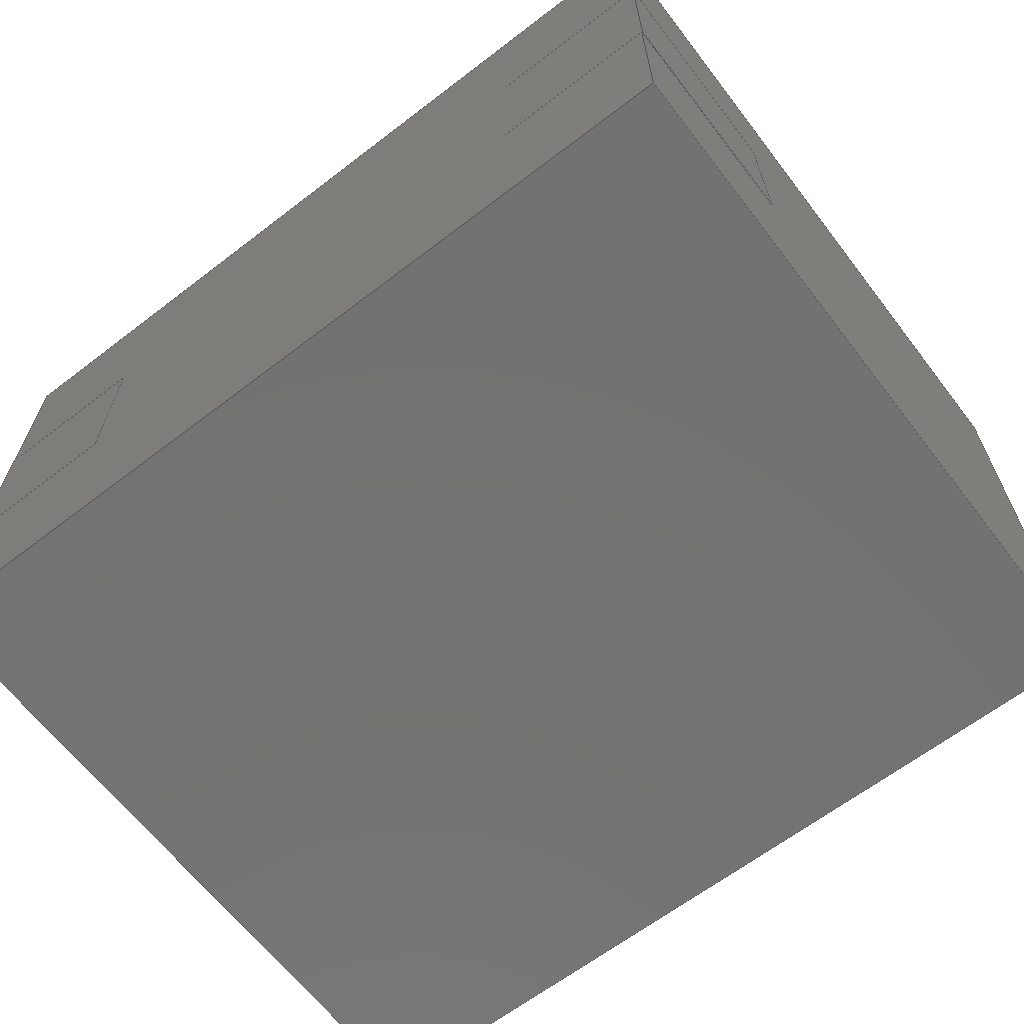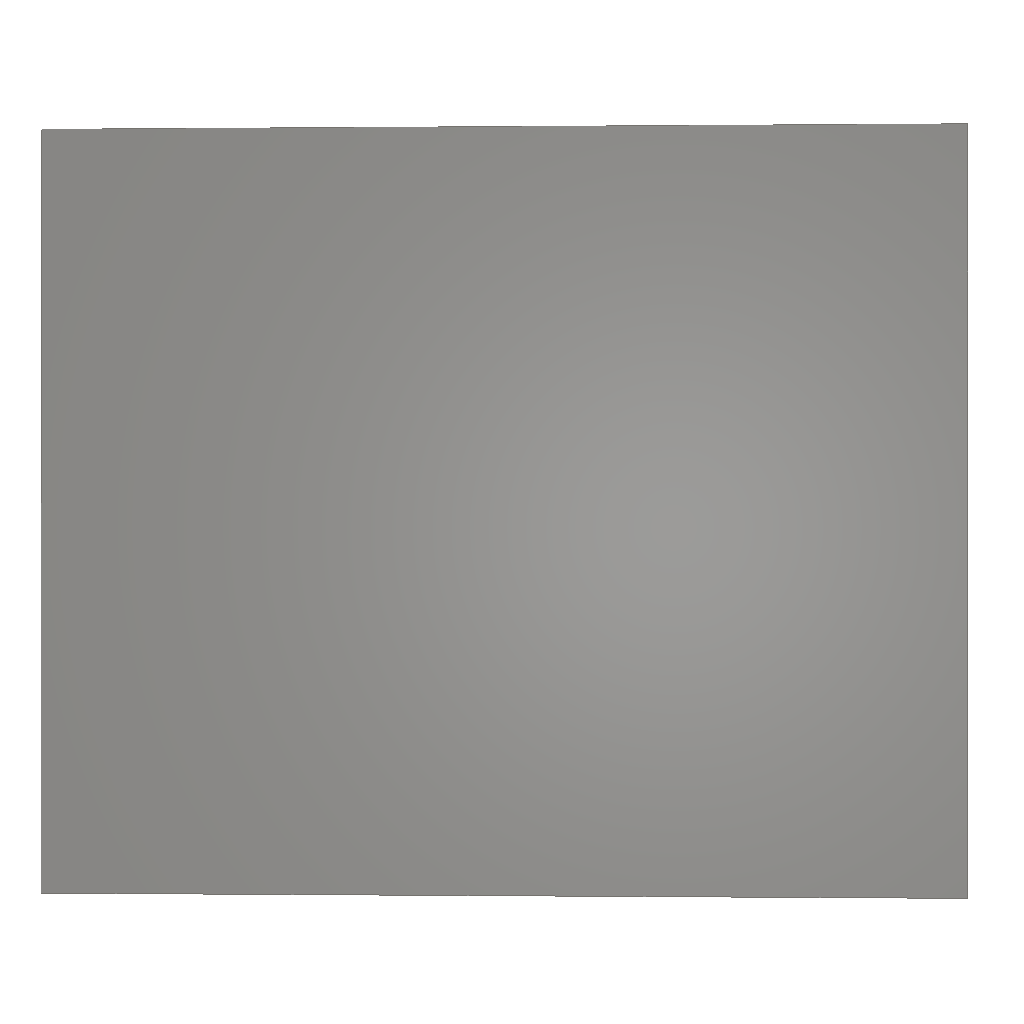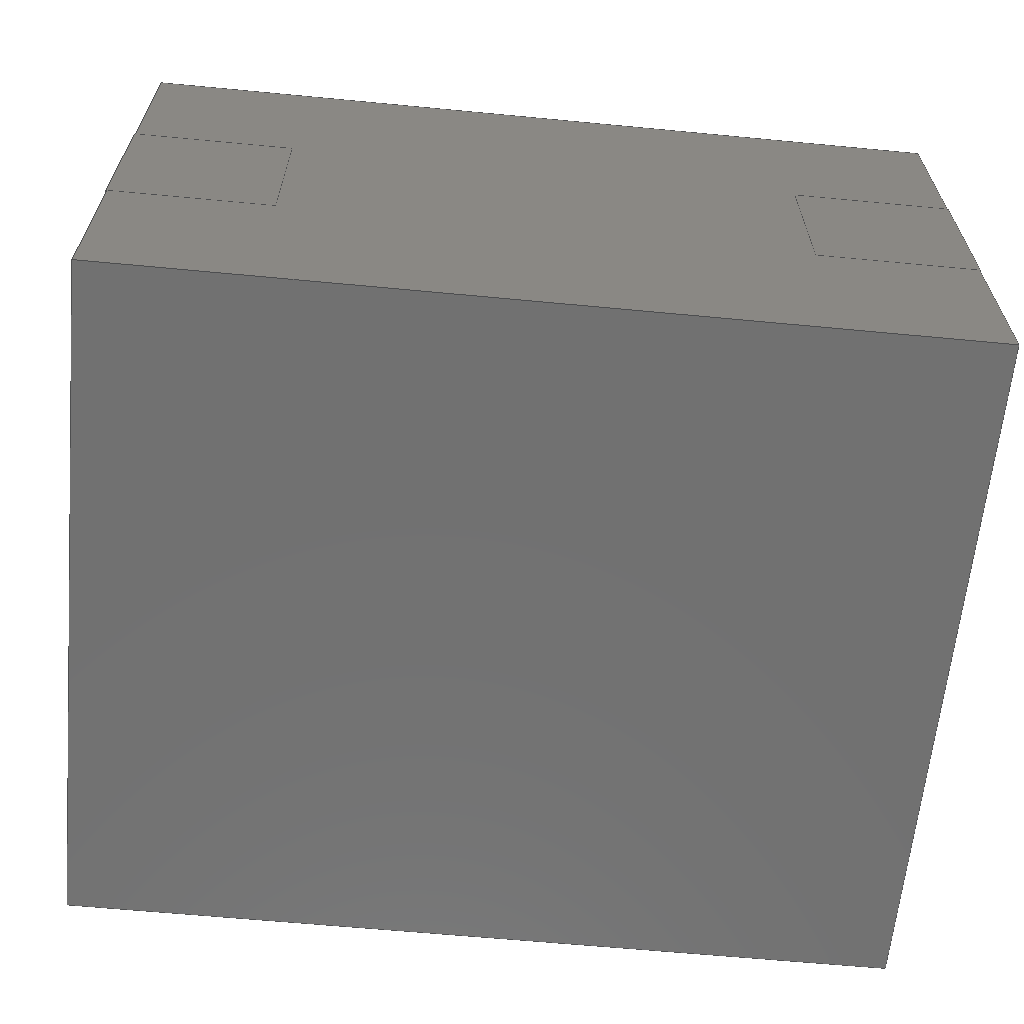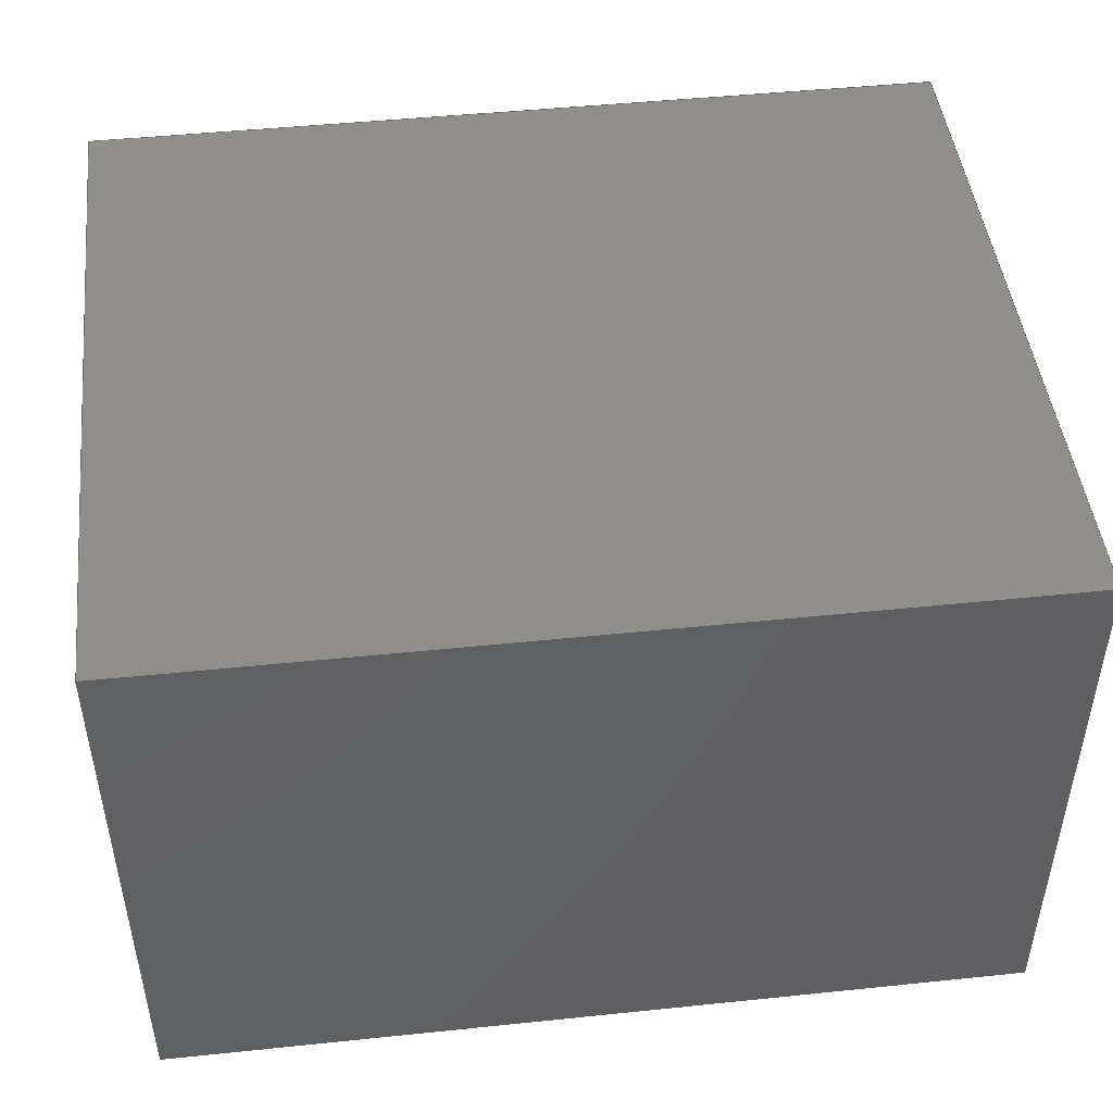
<metadata>
{"format":"step","ext":"step","renderer":"f3d","projection":"perspective","resolution":1024,"background":"white","views":[{"elev":-64.9,"azim":-142.4,"up":"+Y"},{"elev":-0.2,"azim":-178.0,"up":"+Z"},{"elev":-63.2,"azim":174.5,"up":"+Y"},{"elev":46.8,"azim":-6.7,"up":"+Y"}]}
</metadata>
<code>
ISO-10303-21;
DATA;
#1=APPLICATION_PROTOCOL_DEFINITION('international standard','automotive_design',2000,#2);
#2=APPLICATION_CONTEXT('core data for automotive mechanical design processes');
#3=SHAPE_DEFINITION_REPRESENTATION(#4,#10);
#4=PRODUCT_DEFINITION_SHAPE('','',#5);
#5=PRODUCT_DEFINITION('design','',#6,#9);
#6=PRODUCT_DEFINITION_FORMATION('','',#7);
#7=PRODUCT('L_Wuerth_HCM-1078','L_Wuerth_HCM-1078','',(#8));
#8=PRODUCT_CONTEXT('',#2,'mechanical');
#9=PRODUCT_DEFINITION_CONTEXT('part definition',#2,'design');
#10=ADVANCED_BREP_SHAPE_REPRESENTATION('',(#11,#15),#308);
#11=AXIS2_PLACEMENT_3D('',#12,#13,#14);
#12=CARTESIAN_POINT('',(0,0,0));
#13=DIRECTION('',(0,0,1));
#14=DIRECTION('',(1,0,-0));
#15=MANIFOLD_SOLID_BREP('',#16);
#16=CLOSED_SHELL('',(#17,#68,#87,#101,#150,#166,#180,#192,#202,#223,#235,#254,#261,#276,#292,#301));
#17=ADVANCED_FACE('',(#18),#65,.F.);
#18=FACE_BOUND('',#19,.F.);
#19=EDGE_LOOP('',(#20,#29,#35,#40,#45,#53,#58,#62));
#20=ORIENTED_EDGE('',*,*,#21,.F.);
#21=EDGE_CURVE('',#22,#24,#26,.T.);
#22=VERTEX_POINT('',#23);
#23=CARTESIAN_POINT('',(-4.7,-3.1,7.8));
#24=VERTEX_POINT('',#25);
#25=CARTESIAN_POINT('',(-4.7,3.1,7.8));
#26=LINE('',#23,#27);
#27=VECTOR('',#28,1);
#28=DIRECTION('',(0,1,0));
#29=ORIENTED_EDGE('',*,*,#30,.F.);
#30=EDGE_CURVE('',#31,#22,#33,.T.);
#31=VERTEX_POINT('',#32);
#32=CARTESIAN_POINT('',(-4.7,-3.1,0));
#33=LINE('',#32,#34);
#34=VECTOR('',#13,1);
#35=ORIENTED_EDGE('',*,*,#36,.T.);
#36=EDGE_CURVE('',#31,#37,#39,.T.);
#37=VERTEX_POINT('',#38);
#38=CARTESIAN_POINT('',(-4.7,-1,0));
#39=LINE('',#32,#27);
#40=ORIENTED_EDGE('',*,*,#41,.T.);
#41=EDGE_CURVE('',#37,#42,#44,.T.);
#42=VERTEX_POINT('',#43);
#43=CARTESIAN_POINT('',(-4.7,-1,2.34));
#44=LINE('',#38,#34);
#45=ORIENTED_EDGE('',*,*,#46,.F.);
#46=EDGE_CURVE('',#47,#42,#49,.T.);
#47=VERTEX_POINT('',#48);
#48=CARTESIAN_POINT('',(-4.7,1,2.34));
#49=LINE('',#50,#51);
#50=CARTESIAN_POINT('',(-4.7,-2.05,2.34));
#51=VECTOR('',#52,1);
#52=DIRECTION('',(0,-1,0));
#53=ORIENTED_EDGE('',*,*,#54,.F.);
#54=EDGE_CURVE('',#55,#47,#57,.T.);
#55=VERTEX_POINT('',#56);
#56=CARTESIAN_POINT('',(-4.7,1,0));
#57=LINE('',#56,#34);
#58=ORIENTED_EDGE('',*,*,#59,.T.);
#59=EDGE_CURVE('',#55,#60,#39,.T.);
#60=VERTEX_POINT('',#61);
#61=CARTESIAN_POINT('',(-4.7,3.1,0));
#62=ORIENTED_EDGE('',*,*,#63,.T.);
#63=EDGE_CURVE('',#60,#24,#64,.T.);
#64=LINE('',#61,#34);
#65=PLANE('',#66);
#66=AXIS2_PLACEMENT_3D('',#32,#67,#13);
#67=DIRECTION('',(1,0,0));
#68=ADVANCED_FACE('',(#69),#85,.T.);
#69=FACE_BOUND('',#70,.T.);
#70=EDGE_LOOP('',(#20,#71,#77,#82));
#71=ORIENTED_EDGE('',*,*,#72,.T.);
#72=EDGE_CURVE('',#22,#73,#75,.T.);
#73=VERTEX_POINT('',#74);
#74=CARTESIAN_POINT('',(4.7,-3.1,7.8));
#75=LINE('',#23,#76);
#76=VECTOR('',#67,1);
#77=ORIENTED_EDGE('',*,*,#78,.T.);
#78=EDGE_CURVE('',#73,#79,#81,.T.);
#79=VERTEX_POINT('',#80);
#80=CARTESIAN_POINT('',(4.7,3.1,7.8));
#81=LINE('',#74,#27);
#82=ORIENTED_EDGE('',*,*,#83,.F.);
#83=EDGE_CURVE('',#24,#79,#84,.T.);
#84=LINE('',#25,#76);
#85=PLANE('',#86);
#86=AXIS2_PLACEMENT_3D('',#23,#13,#67);
#87=ADVANCED_FACE('',(#88),#99,.T.);
#88=FACE_BOUND('',#89,.T.);
#89=EDGE_LOOP('',(#90,#62,#95,#96));
#90=ORIENTED_EDGE('',*,*,#91,.F.);
#91=EDGE_CURVE('',#60,#92,#94,.T.);
#92=VERTEX_POINT('',#93);
#93=CARTESIAN_POINT('',(4.7,3.1,0));
#94=LINE('',#61,#76);
#95=ORIENTED_EDGE('',*,*,#83,.T.);
#96=ORIENTED_EDGE('',*,*,#97,.F.);
#97=EDGE_CURVE('',#92,#79,#98,.T.);
#98=LINE('',#93,#34);
#99=PLANE('',#100);
#100=AXIS2_PLACEMENT_3D('',#61,#28,#13);
#101=ADVANCED_FACE('',(#102),#148,.F.);
#102=FACE_BOUND('',#103,.F.);
#103=EDGE_LOOP('',(#104,#105,#110,#115,#120,#125,#130,#90,#132,#133,#139,#144));
#104=ORIENTED_EDGE('',*,*,#36,.F.);
#105=ORIENTED_EDGE('',*,*,#106,.T.);
#106=EDGE_CURVE('',#31,#107,#109,.T.);
#107=VERTEX_POINT('',#108);
#108=CARTESIAN_POINT('',(4.7,-3.1,0));
#109=LINE('',#32,#76);
#110=ORIENTED_EDGE('',*,*,#111,.T.);
#111=EDGE_CURVE('',#107,#112,#114,.T.);
#112=VERTEX_POINT('',#113);
#113=CARTESIAN_POINT('',(4.7,-1,0));
#114=LINE('',#108,#27);
#115=ORIENTED_EDGE('',*,*,#116,.F.);
#116=EDGE_CURVE('',#117,#112,#119,.T.);
#117=VERTEX_POINT('',#118);
#118=CARTESIAN_POINT('',(2.91,-1,0));
#119=LINE('',#118,#76);
#120=ORIENTED_EDGE('',*,*,#121,.T.);
#121=EDGE_CURVE('',#117,#122,#124,.T.);
#122=VERTEX_POINT('',#123);
#123=CARTESIAN_POINT('',(2.91,1,0));
#124=LINE('',#118,#27);
#125=ORIENTED_EDGE('',*,*,#126,.T.);
#126=EDGE_CURVE('',#122,#127,#129,.T.);
#127=VERTEX_POINT('',#128);
#128=CARTESIAN_POINT('',(4.7,1,0));
#129=LINE('',#123,#76);
#130=ORIENTED_EDGE('',*,*,#131,.T.);
#131=EDGE_CURVE('',#127,#92,#114,.T.);
#132=ORIENTED_EDGE('',*,*,#59,.F.);
#133=ORIENTED_EDGE('',*,*,#134,.T.);
#134=EDGE_CURVE('',#55,#135,#137,.T.);
#135=VERTEX_POINT('',#136);
#136=CARTESIAN_POINT('',(-2.91,1,0));
#137=LINE('',#138,#76);
#138=CARTESIAN_POINT('',(-4.71,1,0));
#139=ORIENTED_EDGE('',*,*,#140,.F.);
#140=EDGE_CURVE('',#141,#135,#143,.T.);
#141=VERTEX_POINT('',#142);
#142=CARTESIAN_POINT('',(-2.91,-1,0));
#143=LINE('',#142,#27);
#144=ORIENTED_EDGE('',*,*,#145,.F.);
#145=EDGE_CURVE('',#37,#141,#146,.T.);
#146=LINE('',#147,#76);
#147=CARTESIAN_POINT('',(-4.71,-1,0));
#148=PLANE('',#149);
#149=AXIS2_PLACEMENT_3D('',#32,#13,#67);
#150=ADVANCED_FACE('',(#151),#164,.T.);
#151=FACE_BOUND('',#152,.T.);
#152=EDGE_LOOP('',(#153,#156,#161,#53));
#153=ORIENTED_EDGE('',*,*,#154,.F.);
#154=EDGE_CURVE('',#155,#55,#137,.T.);
#155=VERTEX_POINT('',#138);
#156=ORIENTED_EDGE('',*,*,#157,.T.);
#157=EDGE_CURVE('',#155,#158,#160,.T.);
#158=VERTEX_POINT('',#159);
#159=CARTESIAN_POINT('',(-4.71,1,2.34));
#160=LINE('',#138,#34);
#161=ORIENTED_EDGE('',*,*,#162,.T.);
#162=EDGE_CURVE('',#158,#47,#163,.T.);
#163=LINE('',#159,#76);
#164=PLANE('',#165);
#165=AXIS2_PLACEMENT_3D('',#138,#28,#13);
#166=ADVANCED_FACE('',(#167),#178,.T.);
#167=FACE_BOUND('',#168,.T.);
#168=EDGE_LOOP('',(#169,#170,#175,#45));
#169=ORIENTED_EDGE('',*,*,#162,.F.);
#170=ORIENTED_EDGE('',*,*,#171,.F.);
#171=EDGE_CURVE('',#172,#158,#174,.T.);
#172=VERTEX_POINT('',#173);
#173=CARTESIAN_POINT('',(-4.71,-1,2.34));
#174=LINE('',#173,#27);
#175=ORIENTED_EDGE('',*,*,#176,.T.);
#176=EDGE_CURVE('',#172,#42,#177,.T.);
#177=LINE('',#173,#76);
#178=PLANE('',#179);
#179=AXIS2_PLACEMENT_3D('',#173,#13,#67);
#180=ADVANCED_FACE('',(#181),#190,.F.);
#181=FACE_BOUND('',#182,.F.);
#182=EDGE_LOOP('',(#183,#186,#175,#189));
#183=ORIENTED_EDGE('',*,*,#184,.F.);
#184=EDGE_CURVE('',#185,#37,#146,.T.);
#185=VERTEX_POINT('',#147);
#186=ORIENTED_EDGE('',*,*,#187,.T.);
#187=EDGE_CURVE('',#185,#172,#188,.T.);
#188=LINE('',#147,#34);
#189=ORIENTED_EDGE('',*,*,#41,.F.);
#190=PLANE('',#191);
#191=AXIS2_PLACEMENT_3D('',#147,#28,#13);
#192=ADVANCED_FACE('',(#193),#200,.F.);
#193=FACE_BOUND('',#194,.F.);
#194=EDGE_LOOP('',(#195,#196,#71,#197));
#195=ORIENTED_EDGE('',*,*,#106,.F.);
#196=ORIENTED_EDGE('',*,*,#30,.T.);
#197=ORIENTED_EDGE('',*,*,#198,.F.);
#198=EDGE_CURVE('',#107,#73,#199,.T.);
#199=LINE('',#108,#34);
#200=PLANE('',#201);
#201=AXIS2_PLACEMENT_3D('',#32,#28,#13);
#202=ADVANCED_FACE('',(#203),#221,.T.);
#203=FACE_BOUND('',#204,.T.);
#204=EDGE_LOOP('',(#205,#197,#110,#206,#211,#217,#130,#220));
#205=ORIENTED_EDGE('',*,*,#78,.F.);
#206=ORIENTED_EDGE('',*,*,#207,.T.);
#207=EDGE_CURVE('',#112,#208,#210,.T.);
#208=VERTEX_POINT('',#209);
#209=CARTESIAN_POINT('',(4.7,-1,2.34));
#210=LINE('',#113,#34);
#211=ORIENTED_EDGE('',*,*,#212,.F.);
#212=EDGE_CURVE('',#213,#208,#215,.T.);
#213=VERTEX_POINT('',#214);
#214=CARTESIAN_POINT('',(4.7,1,2.34));
#215=LINE('',#216,#51);
#216=CARTESIAN_POINT('',(4.7,-2.05,2.34));
#217=ORIENTED_EDGE('',*,*,#218,.F.);
#218=EDGE_CURVE('',#127,#213,#219,.T.);
#219=LINE('',#128,#34);
#220=ORIENTED_EDGE('',*,*,#97,.T.);
#221=PLANE('',#222);
#222=AXIS2_PLACEMENT_3D('',#108,#67,#13);
#223=ADVANCED_FACE('',(#224),#233,.F.);
#224=FACE_BOUND('',#225,.F.);
#225=EDGE_LOOP('',(#226,#229,#230,#231,#232,#153));
#226=ORIENTED_EDGE('',*,*,#227,.F.);
#227=EDGE_CURVE('',#185,#155,#228,.T.);
#228=LINE('',#147,#27);
#229=ORIENTED_EDGE('',*,*,#184,.T.);
#230=ORIENTED_EDGE('',*,*,#145,.T.);
#231=ORIENTED_EDGE('',*,*,#140,.T.);
#232=ORIENTED_EDGE('',*,*,#134,.F.);
#233=PLANE('',#234);
#234=AXIS2_PLACEMENT_3D('',#147,#13,#67);
#235=ADVANCED_FACE('',(#236),#252,.F.);
#236=FACE_BOUND('',#237,.F.);
#237=EDGE_LOOP('',(#238,#239,#240,#244,#249,#251));
#238=ORIENTED_EDGE('',*,*,#121,.F.);
#239=ORIENTED_EDGE('',*,*,#116,.T.);
#240=ORIENTED_EDGE('',*,*,#241,.T.);
#241=EDGE_CURVE('',#112,#242,#119,.T.);
#242=VERTEX_POINT('',#243);
#243=CARTESIAN_POINT('',(4.71,-1,0));
#244=ORIENTED_EDGE('',*,*,#245,.T.);
#245=EDGE_CURVE('',#242,#246,#248,.T.);
#246=VERTEX_POINT('',#247);
#247=CARTESIAN_POINT('',(4.71,1,0));
#248=LINE('',#243,#27);
#249=ORIENTED_EDGE('',*,*,#250,.F.);
#250=EDGE_CURVE('',#127,#246,#129,.T.);
#251=ORIENTED_EDGE('',*,*,#126,.F.);
#252=PLANE('',#253);
#253=AXIS2_PLACEMENT_3D('',#118,#13,#67);
#254=ADVANCED_FACE('',(#255),#259,.F.);
#255=FACE_BOUND('',#256,.F.);
#256=EDGE_LOOP('',(#257,#258,#156,#170));
#257=ORIENTED_EDGE('',*,*,#187,.F.);
#258=ORIENTED_EDGE('',*,*,#227,.T.);
#259=PLANE('',#260);
#260=AXIS2_PLACEMENT_3D('',#147,#67,#13);
#261=ADVANCED_FACE('',(#262),#274,.T.);
#262=FACE_BOUND('',#263,.T.);
#263=EDGE_LOOP('',(#249,#264,#265,#271));
#264=ORIENTED_EDGE('',*,*,#218,.T.);
#265=ORIENTED_EDGE('',*,*,#266,.T.);
#266=EDGE_CURVE('',#213,#267,#269,.T.);
#267=VERTEX_POINT('',#268);
#268=CARTESIAN_POINT('',(4.71,1,2.34));
#269=LINE('',#270,#76);
#270=CARTESIAN_POINT('',(2.91,1,2.34));
#271=ORIENTED_EDGE('',*,*,#272,.F.);
#272=EDGE_CURVE('',#246,#267,#273,.T.);
#273=LINE('',#247,#34);
#274=PLANE('',#275);
#275=AXIS2_PLACEMENT_3D('',#123,#28,#13);
#276=ADVANCED_FACE('',(#277),#290,.T.);
#277=FACE_BOUND('',#278,.T.);
#278=EDGE_LOOP('',(#279,#280,#286,#289));
#279=ORIENTED_EDGE('',*,*,#212,.T.);
#280=ORIENTED_EDGE('',*,*,#281,.T.);
#281=EDGE_CURVE('',#208,#282,#284,.T.);
#282=VERTEX_POINT('',#283);
#283=CARTESIAN_POINT('',(4.71,-1,2.34));
#284=LINE('',#285,#76);
#285=CARTESIAN_POINT('',(2.91,-1,2.34));
#286=ORIENTED_EDGE('',*,*,#287,.T.);
#287=EDGE_CURVE('',#282,#267,#288,.T.);
#288=LINE('',#283,#27);
#289=ORIENTED_EDGE('',*,*,#266,.F.);
#290=PLANE('',#291);
#291=AXIS2_PLACEMENT_3D('',#285,#13,#67);
#292=ADVANCED_FACE('',(#293),#299,.F.);
#293=FACE_BOUND('',#294,.F.);
#294=EDGE_LOOP('',(#295,#206,#280,#296));
#295=ORIENTED_EDGE('',*,*,#241,.F.);
#296=ORIENTED_EDGE('',*,*,#297,.F.);
#297=EDGE_CURVE('',#242,#282,#298,.T.);
#298=LINE('',#243,#34);
#299=PLANE('',#300);
#300=AXIS2_PLACEMENT_3D('',#118,#28,#13);
#301=ADVANCED_FACE('',(#302),#306,.T.);
#302=FACE_BOUND('',#303,.T.);
#303=EDGE_LOOP('',(#296,#244,#304,#305));
#304=ORIENTED_EDGE('',*,*,#272,.T.);
#305=ORIENTED_EDGE('',*,*,#287,.F.);
#306=PLANE('',#307);
#307=AXIS2_PLACEMENT_3D('',#243,#67,#13);
#308=( GEOMETRIC_REPRESENTATION_CONTEXT(3) GLOBAL_UNCERTAINTY_ASSIGNED_CONTEXT((#312)) GLOBAL_UNIT_ASSIGNED_CONTEXT((#309,#310,#311)) REPRESENTATION_CONTEXT('Context #1','3D Context with UNIT and UNCERTAINTY') );
#309=( LENGTH_UNIT() NAMED_UNIT(*) SI_UNIT(.MILLI.,.METRE.) );
#310=( NAMED_UNIT(*) PLANE_ANGLE_UNIT() SI_UNIT($,.RADIAN.) );
#311=( NAMED_UNIT(*) SI_UNIT($,.STERADIAN.) SOLID_ANGLE_UNIT() );
#312=UNCERTAINTY_MEASURE_WITH_UNIT(LENGTH_MEASURE(1e-07),#309,'distance_accuracy_value','confusion accuracy');
#313=PRODUCT_RELATED_PRODUCT_CATEGORY('part',$,(#7));
#314=MECHANICAL_DESIGN_GEOMETRIC_PRESENTATION_REPRESENTATION('',(#315,#325,#326,#327,#328,#337,#338,#339,#340,#341,#342,#343,#344,#345,#346,#347),#308);
#315=STYLED_ITEM('color',(#316),#17);
#316=PRESENTATION_STYLE_ASSIGNMENT((#317,#323));
#317=SURFACE_STYLE_USAGE(.BOTH.,#318);
#318=SURFACE_SIDE_STYLE('',(#319));
#319=SURFACE_STYLE_FILL_AREA(#320);
#320=FILL_AREA_STYLE('',(#321));
#321=FILL_AREA_STYLE_COLOUR('',#322);
#322=COLOUR_RGB('',0.25,0.262,0.281);
#323=CURVE_STYLE('',#324,POSITIVE_LENGTH_MEASURE(0.1),#322);
#324=DRAUGHTING_PRE_DEFINED_CURVE_FONT('continuous');
#325=STYLED_ITEM('color',(#316),#68);
#326=STYLED_ITEM('color',(#316),#87);
#327=STYLED_ITEM('color',(#316),#101);
#328=STYLED_ITEM('color',(#329),#150);
#329=PRESENTATION_STYLE_ASSIGNMENT((#330,#336));
#330=SURFACE_STYLE_USAGE(.BOTH.,#331);
#331=SURFACE_SIDE_STYLE('',(#332));
#332=SURFACE_STYLE_FILL_AREA(#333);
#333=FILL_AREA_STYLE('',(#334));
#334=FILL_AREA_STYLE_COLOUR('',#335);
#335=COLOUR_RGB('',0.824,0.82,0.781);
#336=CURVE_STYLE('',#324,POSITIVE_LENGTH_MEASURE(0.1),#335);
#337=STYLED_ITEM('color',(#329),#166);
#338=STYLED_ITEM('color',(#329),#180);
#339=STYLED_ITEM('color',(#316),#192);
#340=STYLED_ITEM('color',(#316),#202);
#341=STYLED_ITEM('color',(#329),#223);
#342=STYLED_ITEM('color',(#329),#235);
#343=STYLED_ITEM('color',(#329),#254);
#344=STYLED_ITEM('color',(#329),#261);
#345=STYLED_ITEM('color',(#329),#276);
#346=STYLED_ITEM('color',(#329),#292);
#347=STYLED_ITEM('color',(#329),#301);
ENDSEC;
END-ISO-10303-21;

</code>
